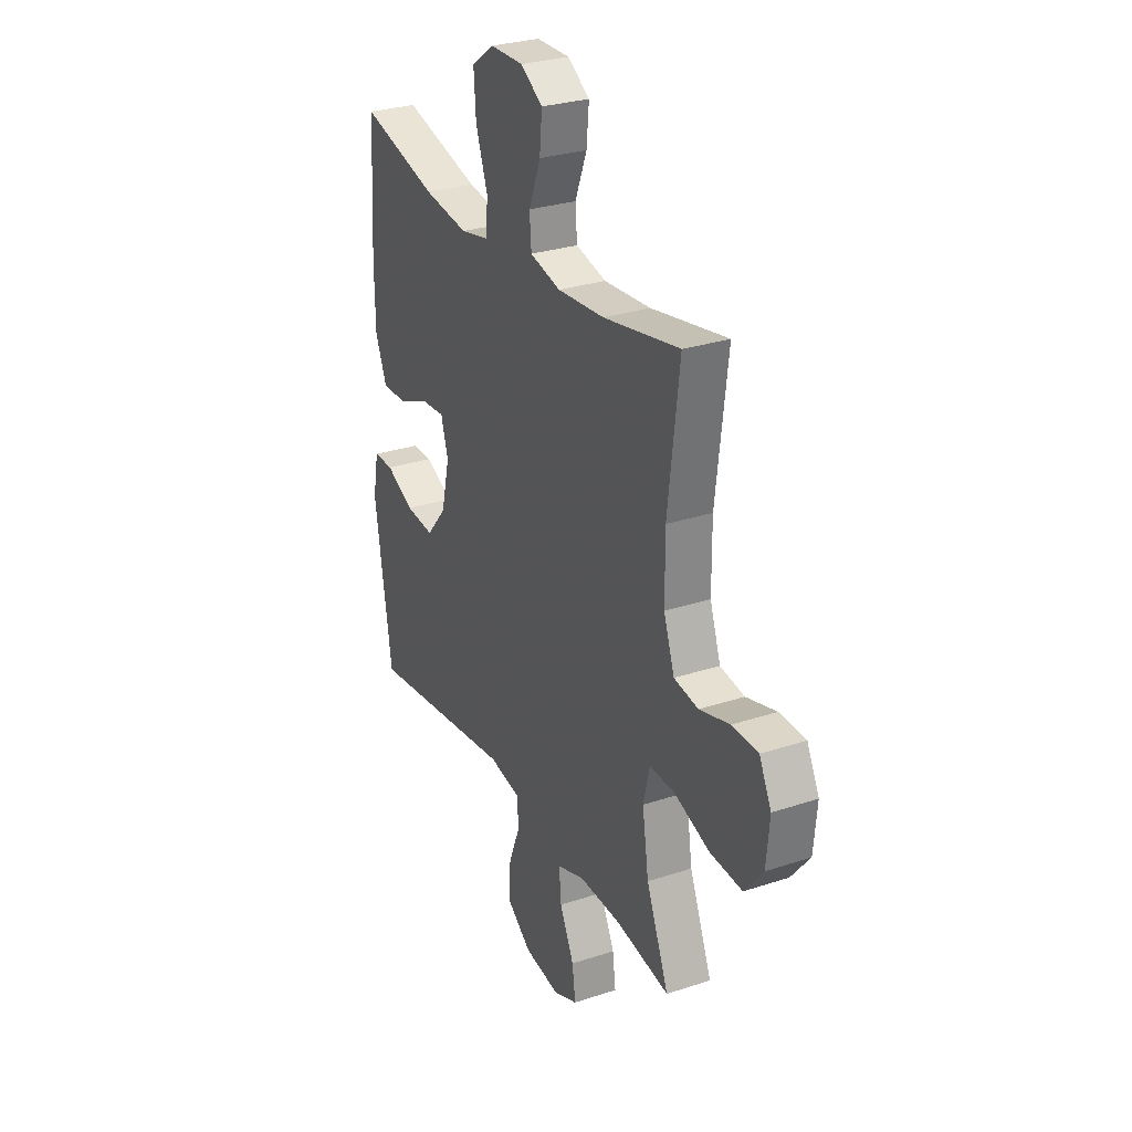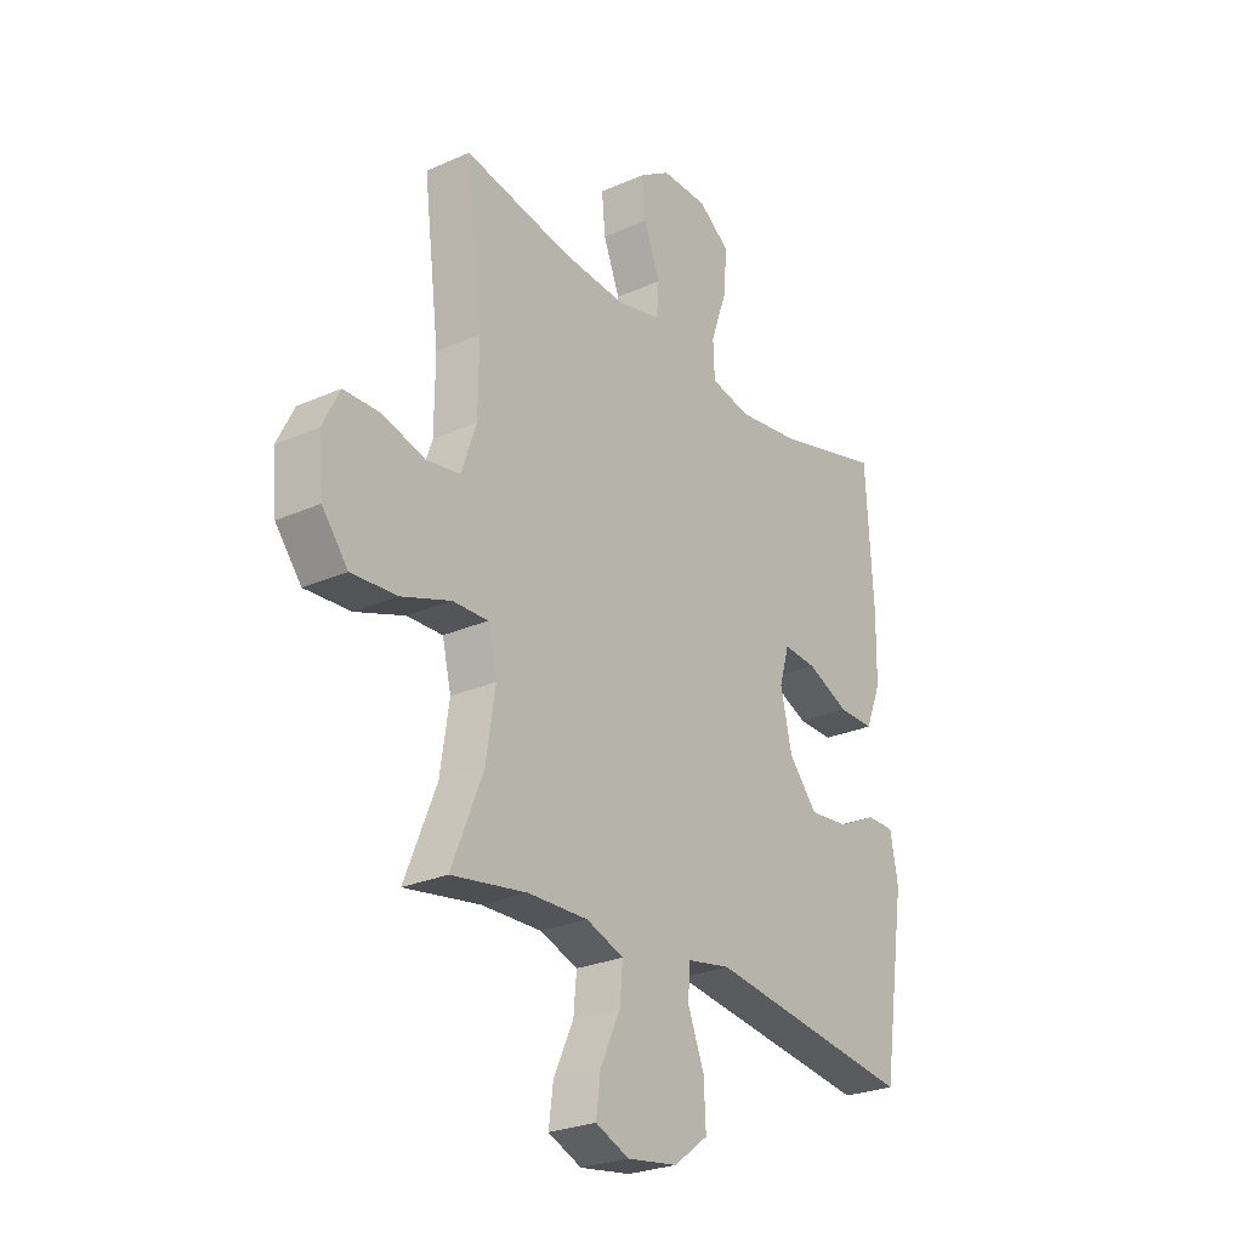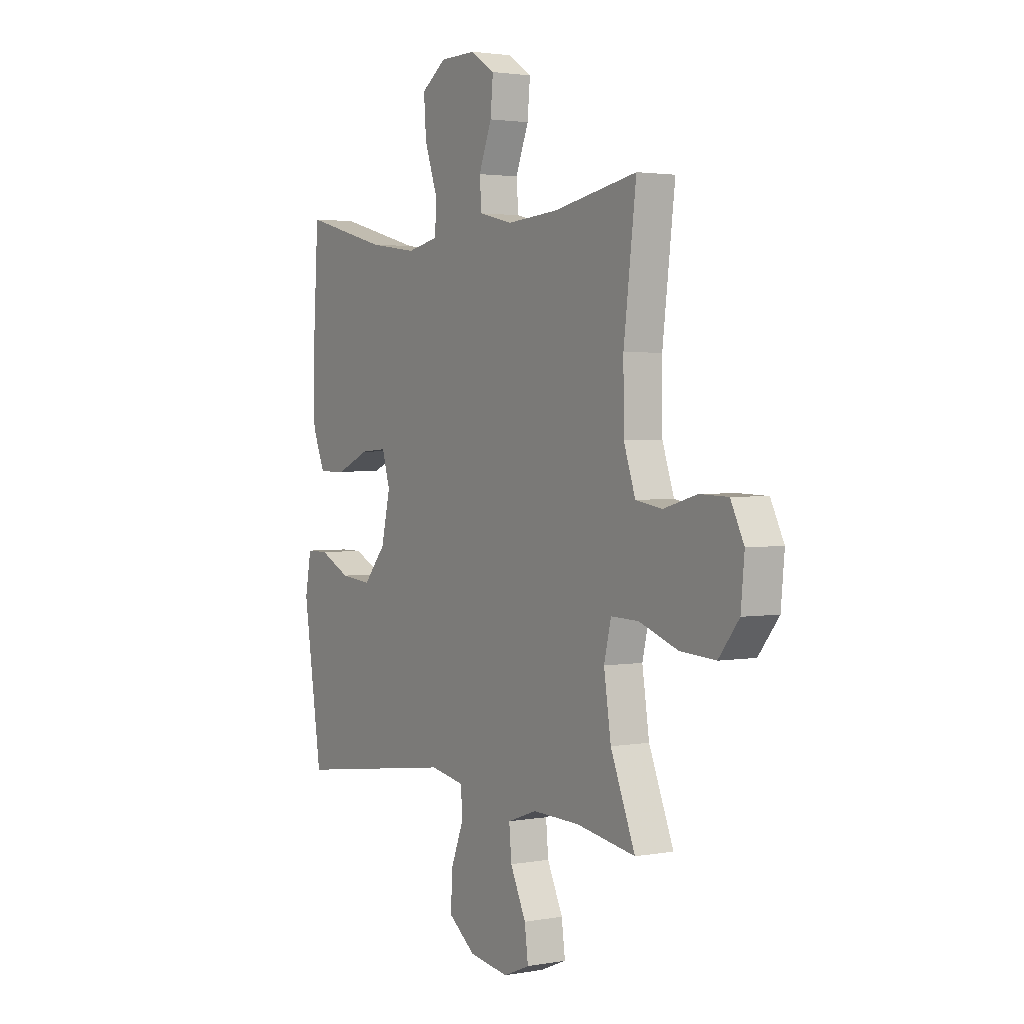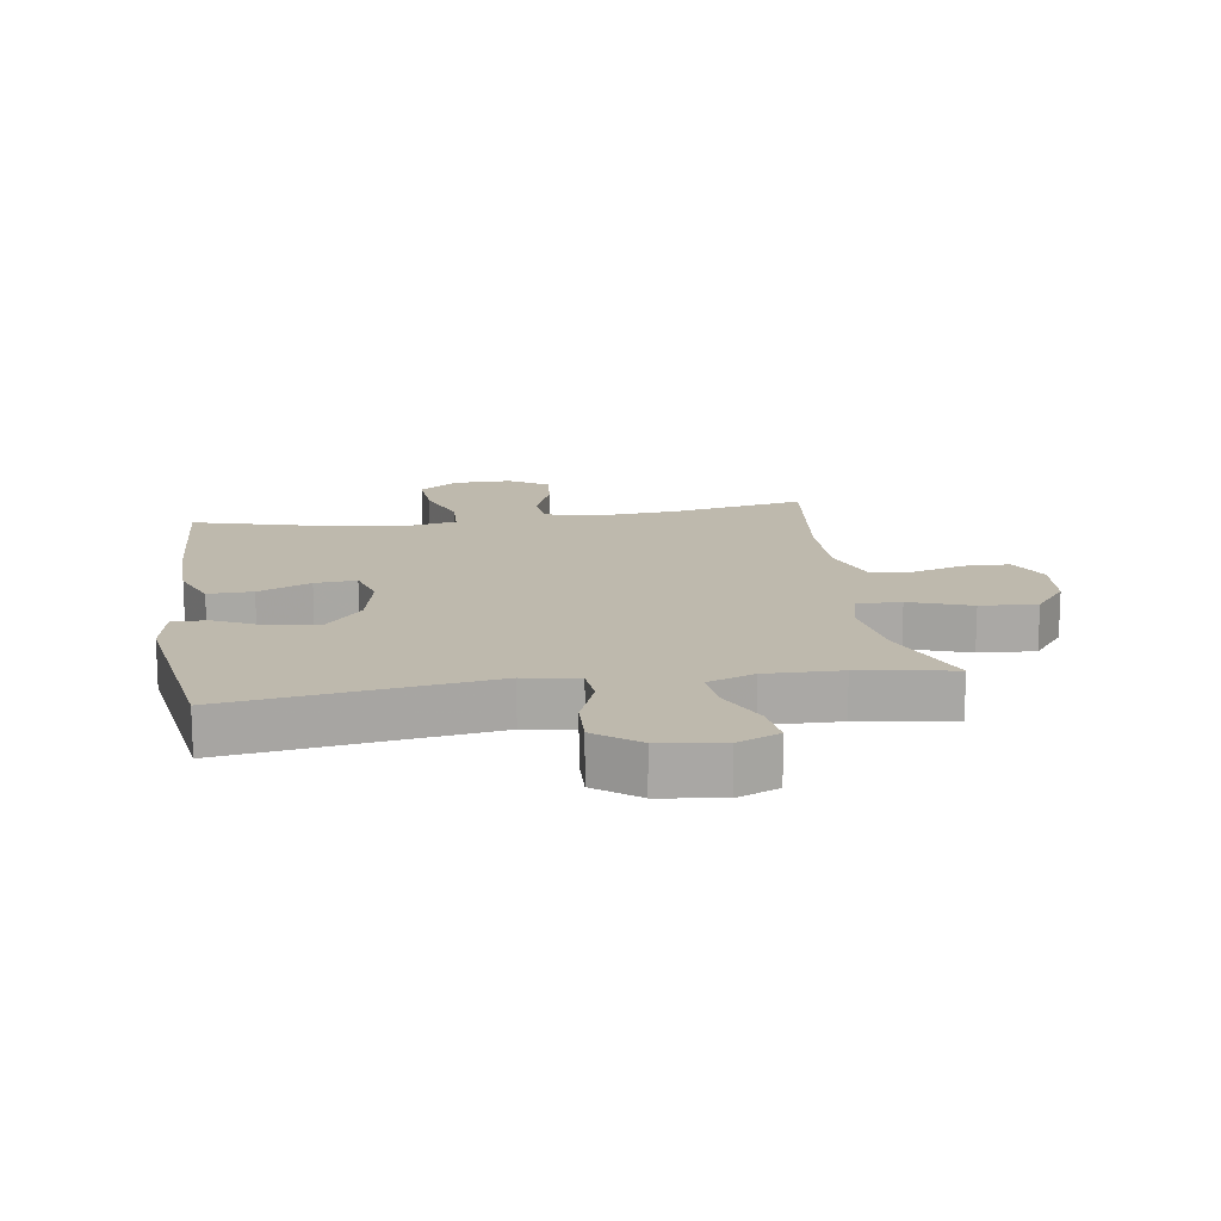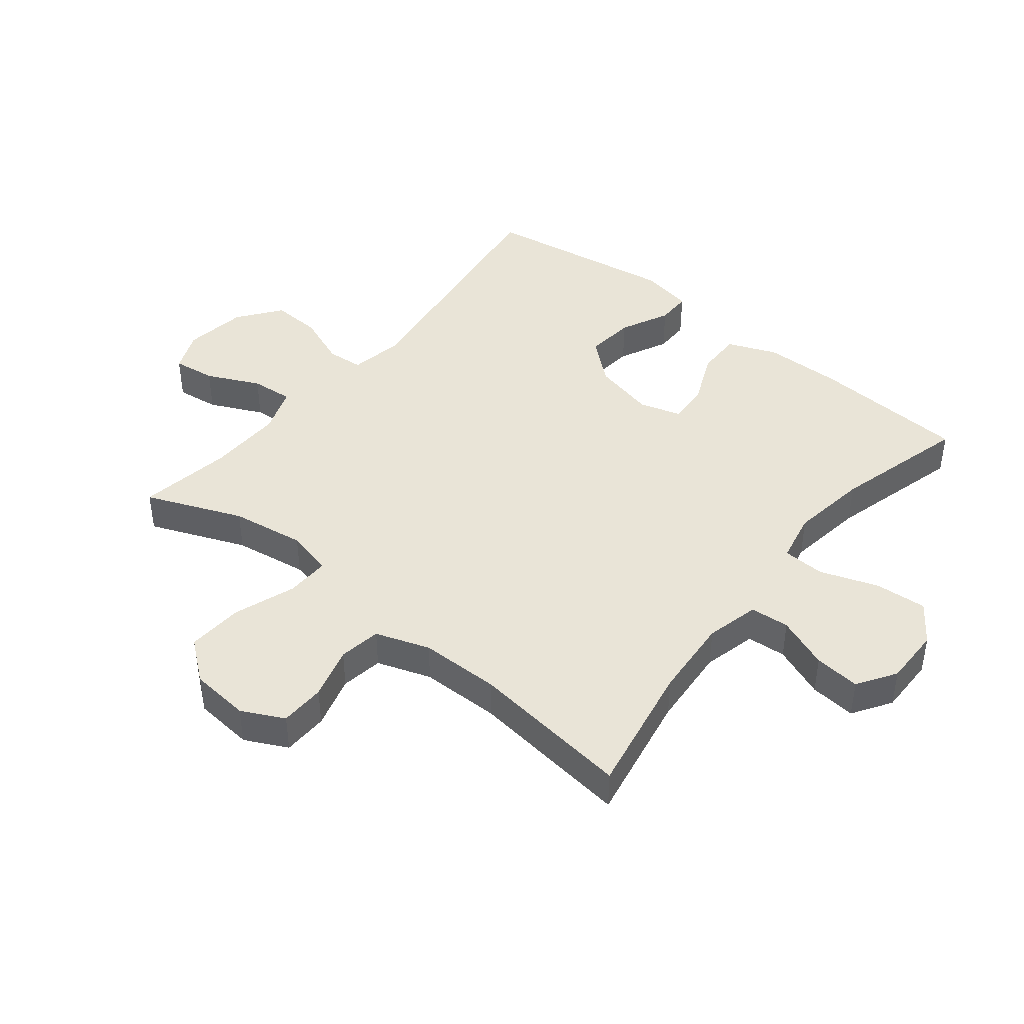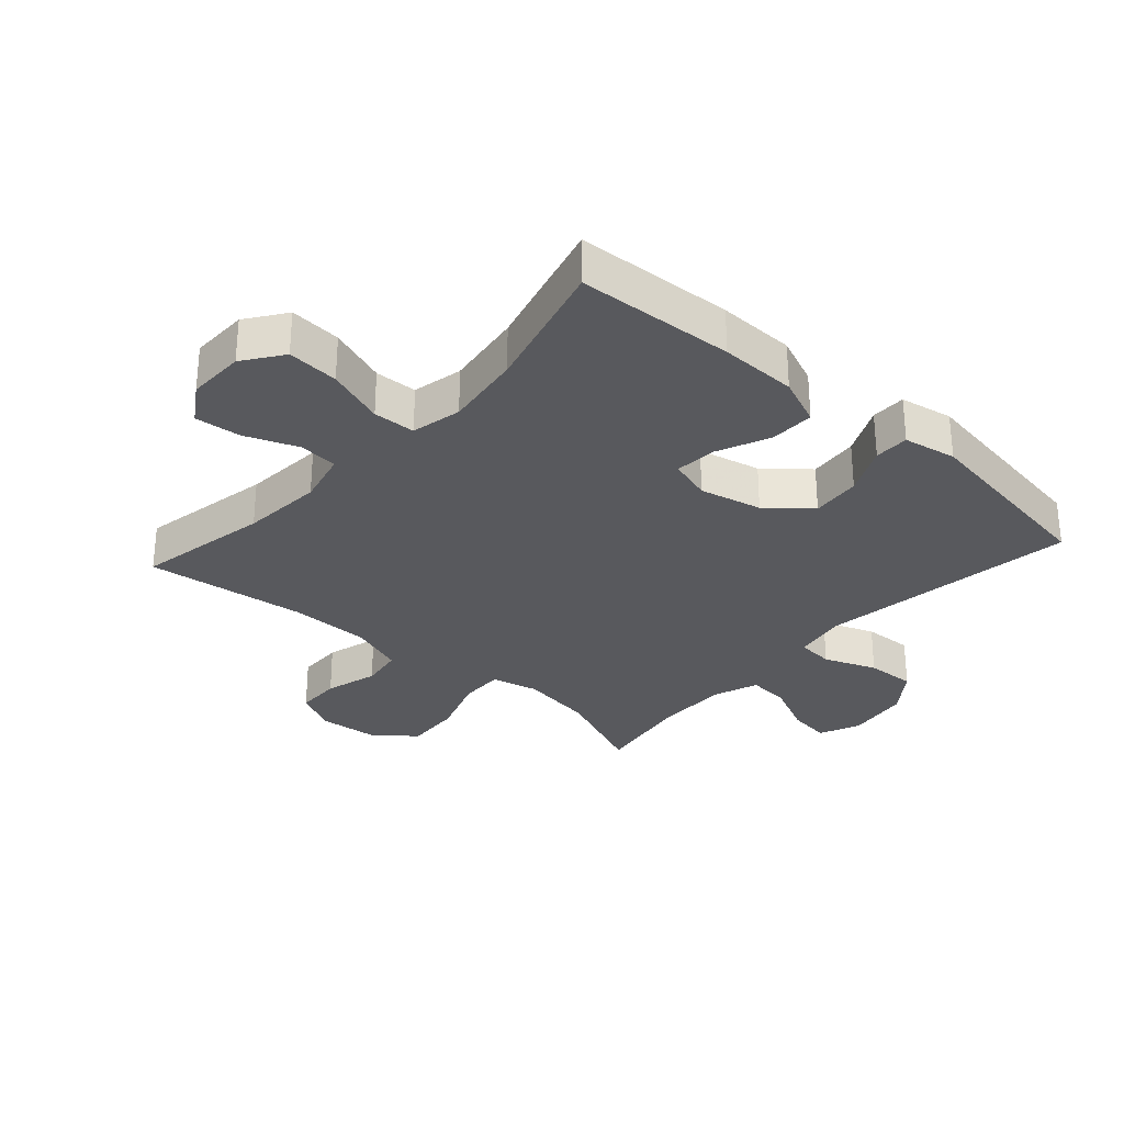
<metadata>
{"format":"obj","ext":"obj","renderer":"f3d","projection":"perspective","resolution":1024,"background":"white","views":[{"elev":28.7,"azim":-116.3,"up":"+Z"},{"elev":-26.2,"azim":-55.0,"up":"+Z"},{"elev":2.4,"azim":-122.2,"up":"+Z"},{"elev":15.3,"azim":171.3,"up":"+Y"},{"elev":43.2,"azim":-51.2,"up":"+Y"},{"elev":-29.9,"azim":48.1,"up":"+Y"}]}
</metadata>
<code>
v -0.5 0.07 0.5
v -0.286 0.07 0.46
v -0.155 0.07 0.45
v -0.069 0.07 0.471
v -0.064 0.07 0.534
v -0.097 0.07 0.618
v -0.104 0.07 0.692
v -0.042 0.07 0.732
v 0.051 0.07 0.731
v 0.114 0.07 0.686
v 0.108 0.07 0.603
v 0.075 0.07 0.509
v 0.078 0.07 0.441
v 0.159 0.07 0.424
v 0.284 0.07 0.442
v 0.5 0.07 0.5
v 0.515 0.07 0.247
v 0.513 0.07 0.123
v 0.481 0.07 0.045
v 0.409 0.07 0.046
v 0.324 0.07 0.083
v 0.257 0.07 0.088
v 0.237 0.07 0.02
v 0.26 0.07 -0.08
v 0.317 0.07 -0.147
v 0.397 0.07 -0.139
v 0.476 0.07 -0.101
v 0.532 0.07 -0.101
v 0.548 0.07 -0.186
v 0.5 0.07 -0.5
v 0.084 0.07 -0.443
v -0.003 0.07 -0.459
v -0.008 0.07 -0.518
v 0.025 0.07 -0.602
v 0.029 0.07 -0.682
v -0.04 0.07 -0.734
v -0.141 0.07 -0.749
v -0.208 0.07 -0.721
v -0.199 0.07 -0.652
v -0.159 0.07 -0.567
v -0.153 0.07 -0.499
v -0.228 0.07 -0.472
v -0.349 0.07 -0.475
v -0.5 0.07 -0.5
v -0.437 0.07 -0.345
v -0.419 0.07 -0.226
v -0.437 0.07 -0.151
v -0.508 0.07 -0.153
v -0.607 0.07 -0.188
v -0.698 0.07 -0.194
v -0.75 0.07 -0.129
v -0.759 0.07 -0.033
v -0.725 0.07 0.035
v -0.652 0.07 0.037
v -0.567 0.07 0.013
v -0.499 0.07 0.024
v -0.469 0.07 0.111
v -0.468 0.07 0.24
v -0.5 0 0.5
v -0.286 0 0.46
v -0.155 0 0.45
v -0.069 0 0.471
v -0.064 0 0.534
v -0.097 0 0.618
v -0.104 0 0.692
v -0.042 0 0.732
v 0.051 0 0.731
v 0.114 0 0.686
v 0.108 0 0.603
v 0.075 0 0.509
v 0.078 0 0.441
v 0.159 0 0.424
v 0.284 0 0.442
v 0.5 0 0.5
v 0.515 0 0.247
v 0.513 0 0.123
v 0.481 0 0.045
v 0.409 0 0.046
v 0.324 0 0.083
v 0.257 0 0.088
v 0.237 0 0.02
v 0.26 0 -0.08
v 0.317 0 -0.147
v 0.397 0 -0.139
v 0.476 0 -0.101
v 0.532 0 -0.101
v 0.548 0 -0.186
v 0.5 0 -0.5
v 0.084 0 -0.443
v -0.003 0 -0.459
v -0.008 0 -0.518
v 0.025 0 -0.602
v 0.029 0 -0.682
v -0.04 0 -0.734
v -0.141 0 -0.749
v -0.208 0 -0.721
v -0.199 0 -0.652
v -0.159 0 -0.567
v -0.153 0 -0.499
v -0.228 0 -0.472
v -0.349 0 -0.475
v -0.5 0 -0.5
v -0.437 0 -0.345
v -0.419 0 -0.226
v -0.437 0 -0.151
v -0.508 0 -0.153
v -0.607 0 -0.188
v -0.698 0 -0.194
v -0.75 0 -0.129
v -0.759 0 -0.033
v -0.725 0 0.035
v -0.652 0 0.037
v -0.567 0 0.013
v -0.499 0 0.024
v -0.469 0 0.111
v -0.468 0 0.24
f 52 53 54 55
f 52 55 56
f 51 52 56
f 48 49 50 51
f 47 48 51 56
f 43 44 45
f 42 43 45 46
f 41 42 46 47
f 37 38 39 40
f 37 40 41
f 36 37 41
f 33 34 35 36
f 32 33 36 41
f 28 29 30 31
f 26 27 28 31
f 25 26 31 32
f 24 25 32 41
f 18 19 20 21
f 18 21 22
f 15 16 17 18
f 14 15 18 22
f 13 14 22 23
f 9 10 11 12
f 9 12 13
f 8 9 13
f 5 6 7 8
f 4 5 8 13
f 3 4 13 23
f 58 1 2
f 57 58 2 3
f 41 47 56 57
f 24 41 57
f 3 23 24 57
f 113 112 111 110
f 114 113 110
f 114 110 109
f 109 108 107 106
f 114 109 106 105
f 103 102 101
f 104 103 101 100
f 105 104 100 99
f 98 97 96 95
f 99 98 95
f 99 95 94
f 94 93 92 91
f 99 94 91 90
f 89 88 87 86
f 89 86 85 84
f 90 89 84 83
f 99 90 83 82
f 79 78 77 76
f 80 79 76
f 76 75 74 73
f 80 76 73 72
f 81 80 72 71
f 70 69 68 67
f 71 70 67
f 71 67 66
f 66 65 64 63
f 71 66 63 62
f 81 71 62 61
f 60 59 116
f 61 60 116 115
f 115 114 105 99
f 115 99 82
f 115 82 81 61
f 1 59 60 2
f 2 60 61 3
f 3 61 62 4
f 4 62 63 5
f 5 63 64 6
f 6 64 65 7
f 7 65 66 8
f 8 66 67 9
f 9 67 68 10
f 10 68 69 11
f 11 69 70 12
f 12 70 71 13
f 13 71 72 14
f 14 72 73 15
f 15 73 74 16
f 16 74 75 17
f 17 75 76 18
f 18 76 77 19
f 19 77 78 20
f 20 78 79 21
f 21 79 80 22
f 22 80 81 23
f 23 81 82 24
f 24 82 83 25
f 25 83 84 26
f 26 84 85 27
f 27 85 86 28
f 28 86 87 29
f 29 87 88 30
f 30 88 89 31
f 31 89 90 32
f 32 90 91 33
f 33 91 92 34
f 34 92 93 35
f 35 93 94 36
f 36 94 95 37
f 37 95 96 38
f 38 96 97 39
f 39 97 98 40
f 40 98 99 41
f 41 99 100 42
f 42 100 101 43
f 43 101 102 44
f 44 102 103 45
f 45 103 104 46
f 46 104 105 47
f 47 105 106 48
f 48 106 107 49
f 49 107 108 50
f 50 108 109 51
f 51 109 110 52
f 52 110 111 53
f 53 111 112 54
f 54 112 113 55
f 55 113 114 56
f 56 114 115 57
f 57 115 116 58
f 58 116 59 1

</code>
